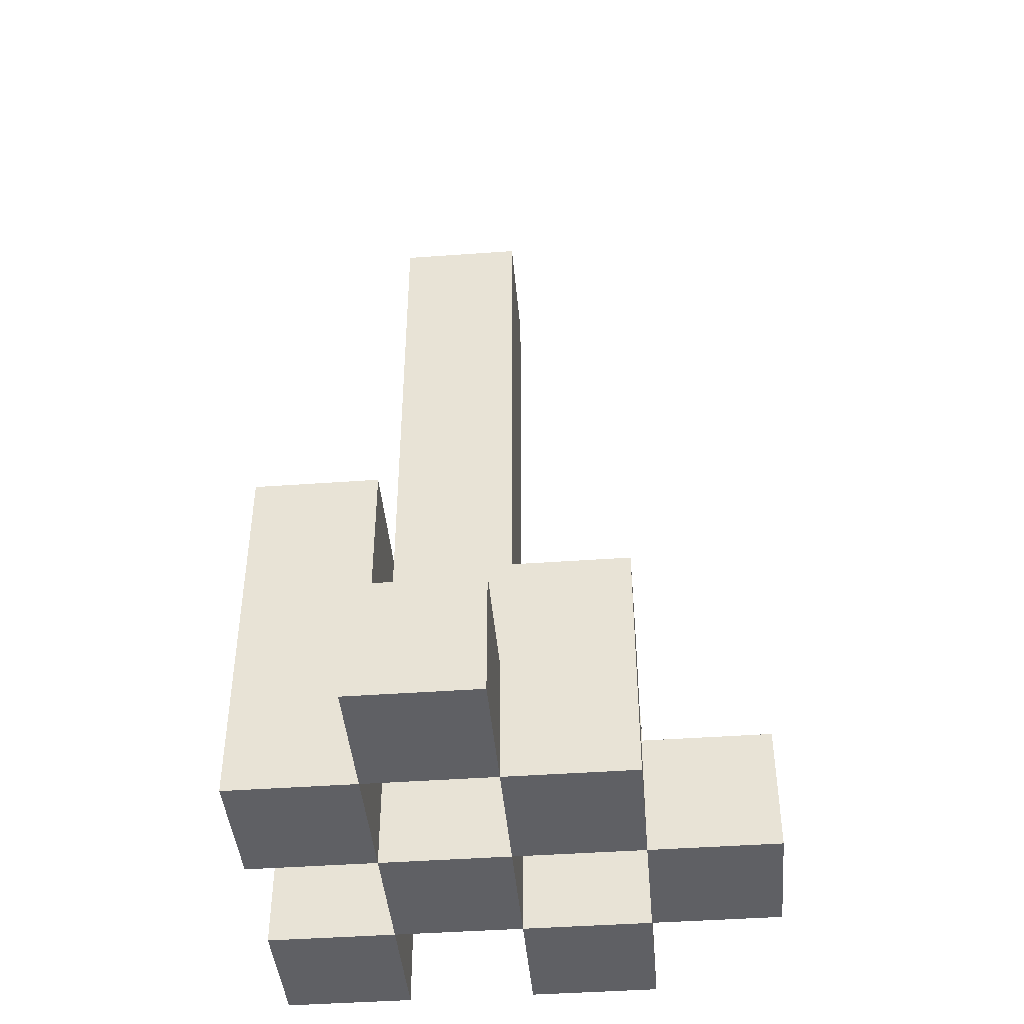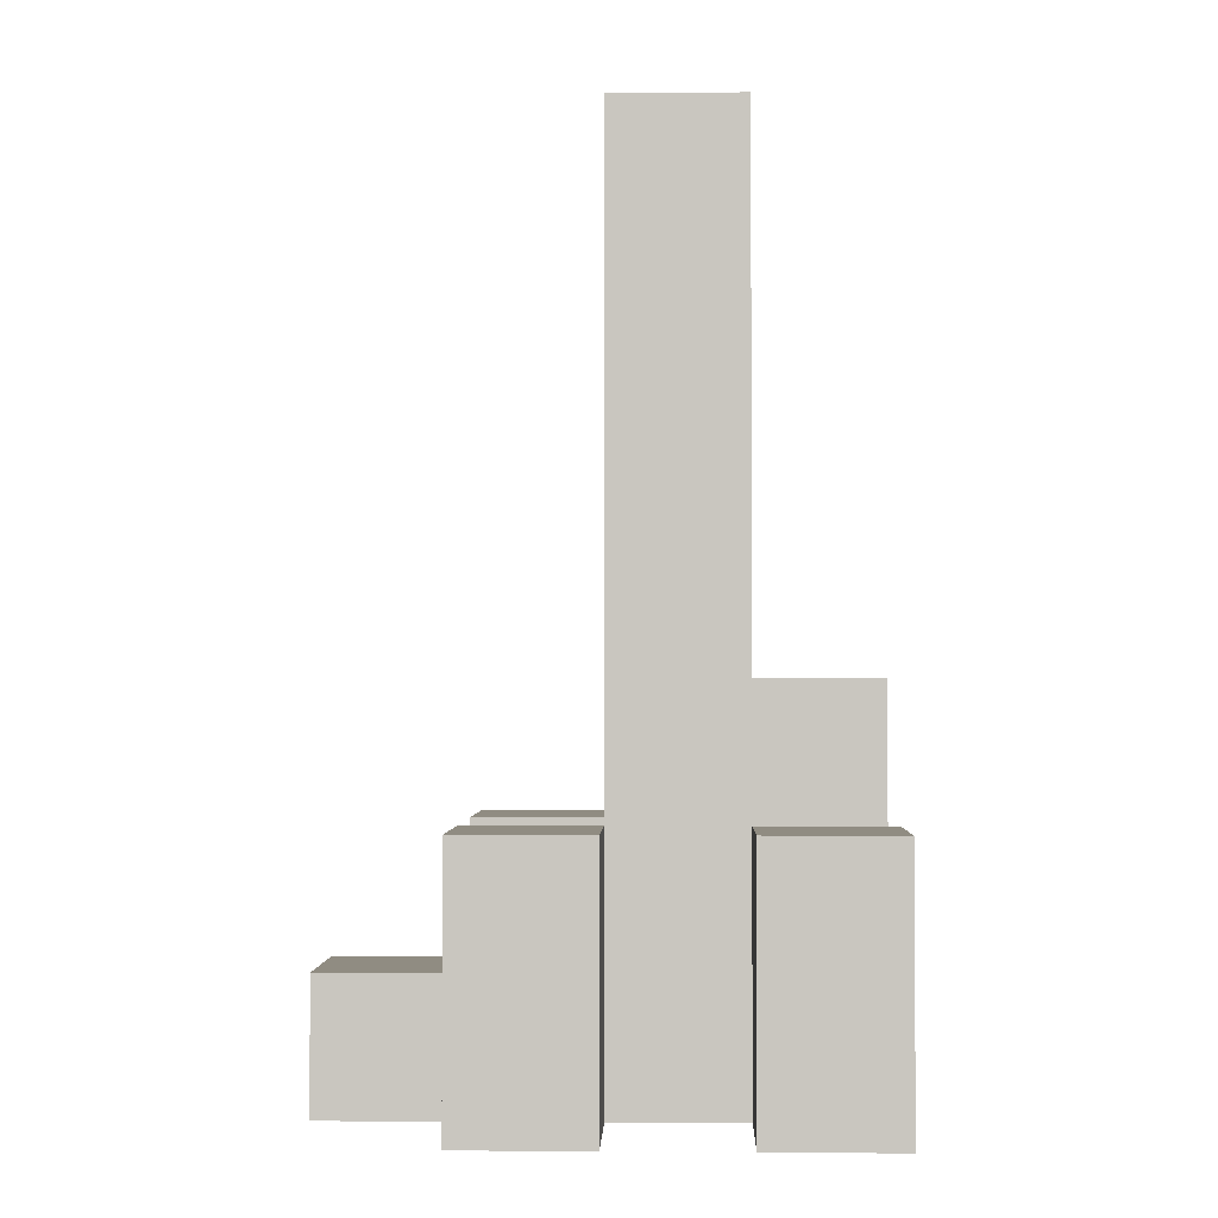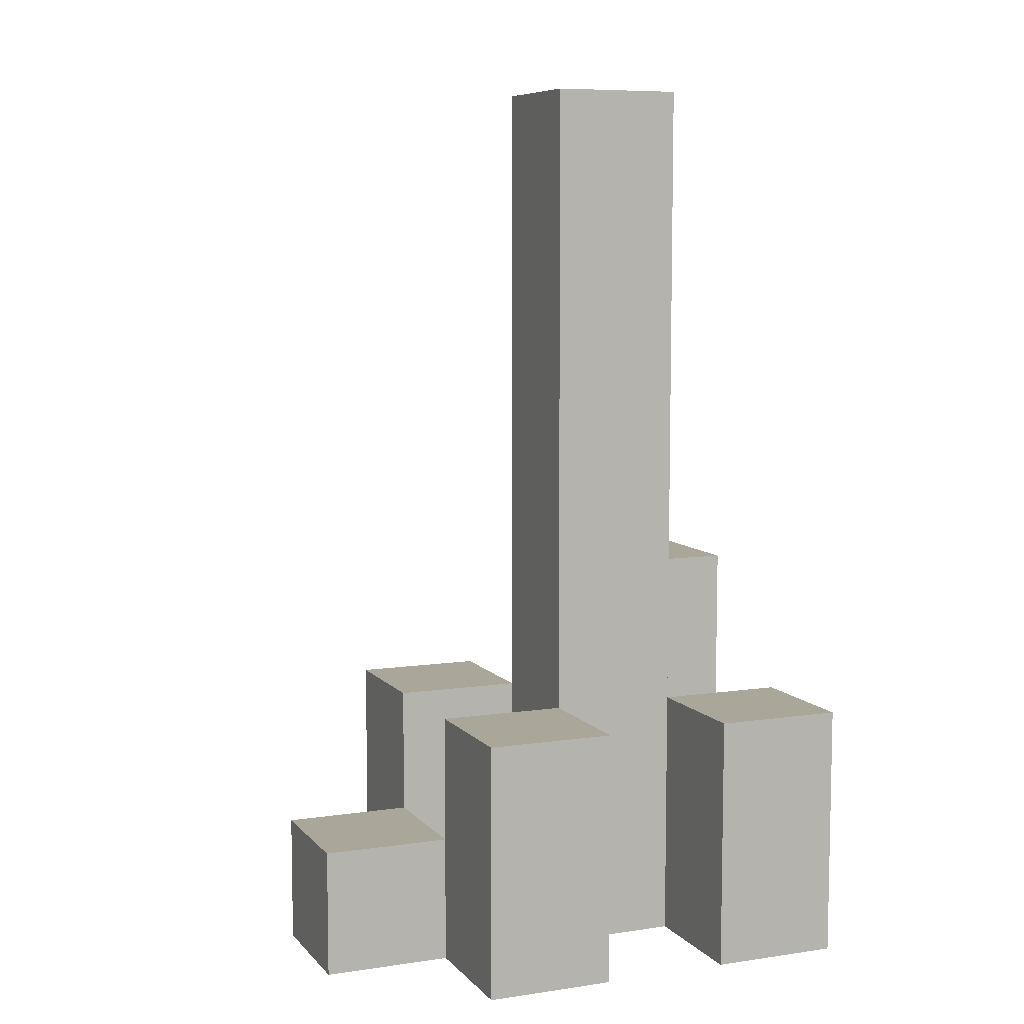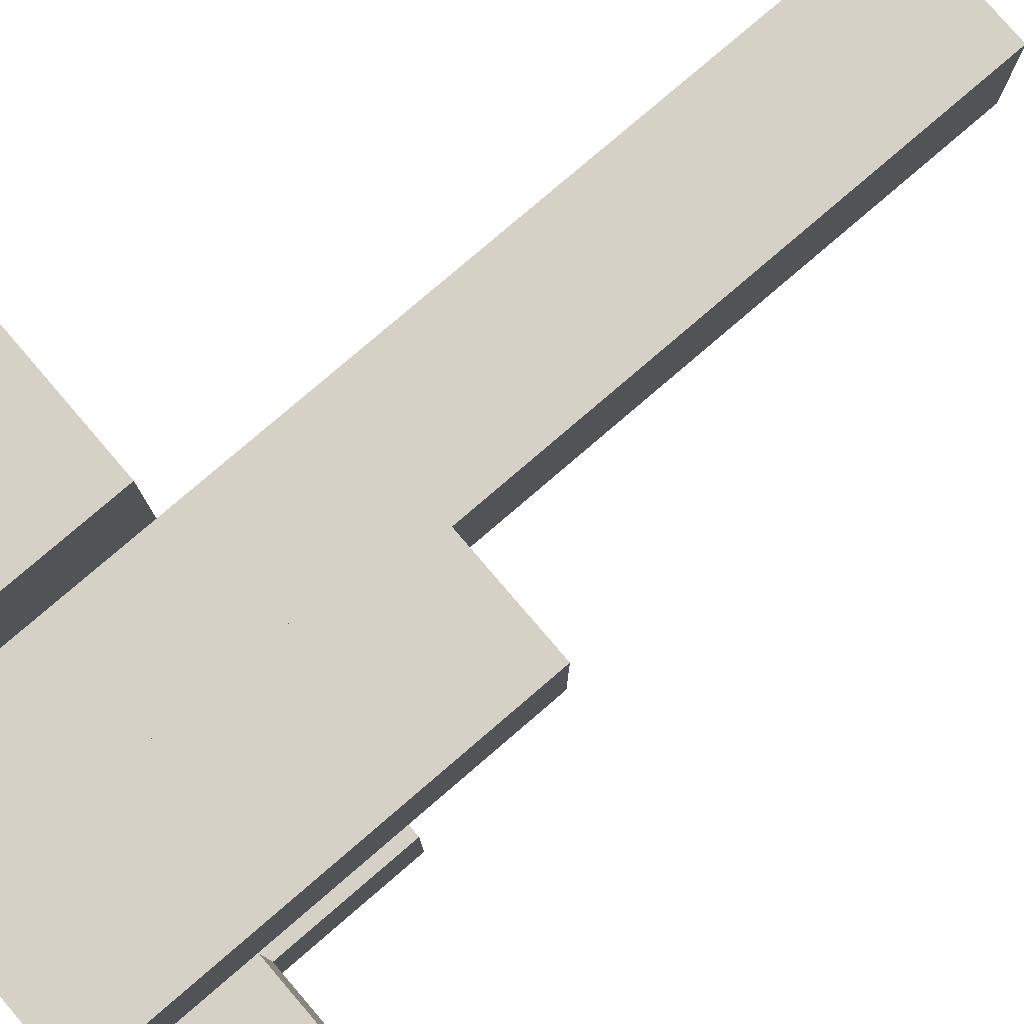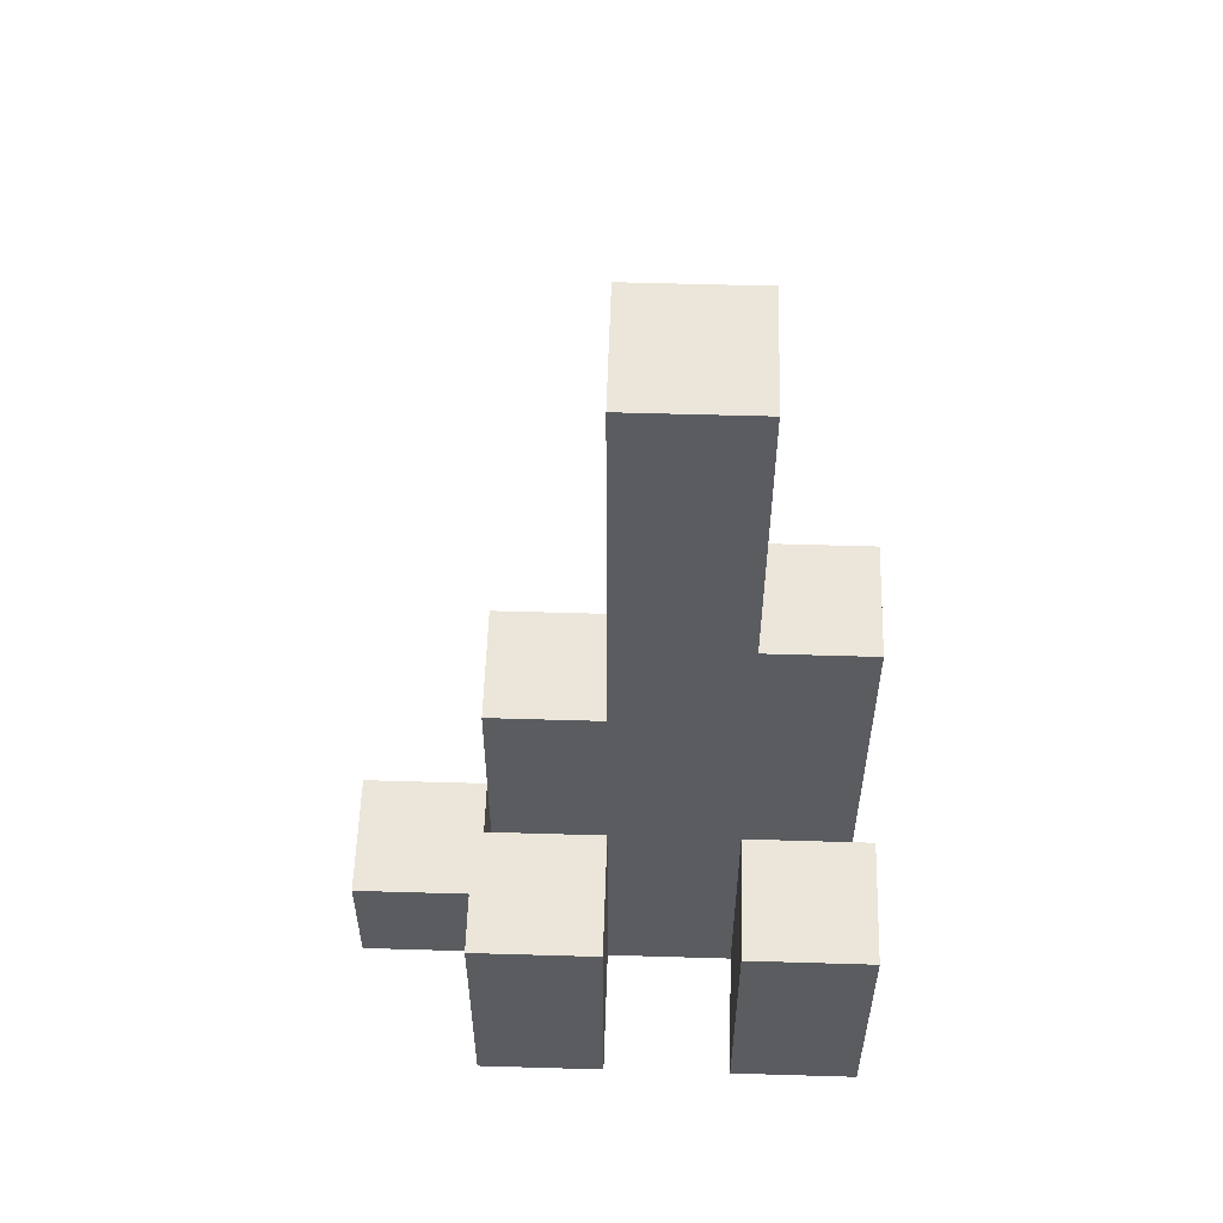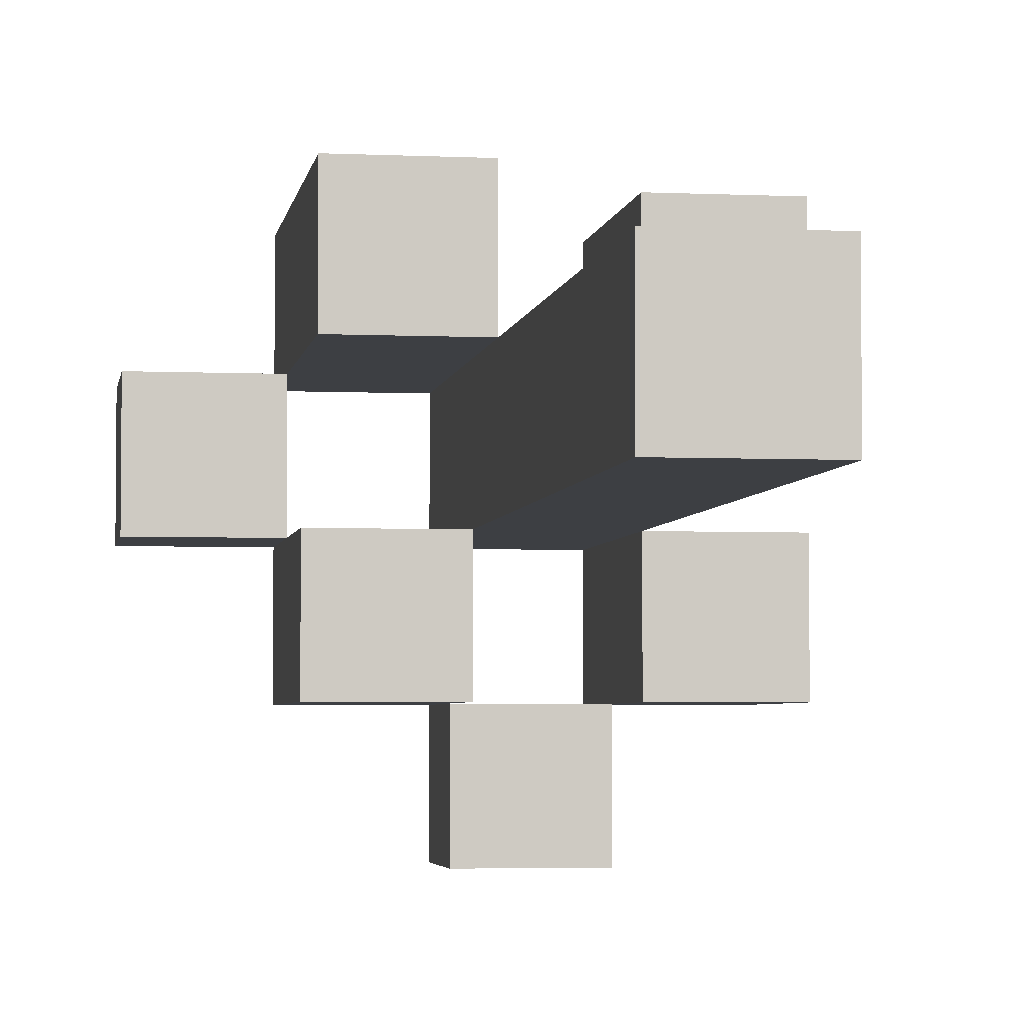
<metadata>
{"format":"obj","ext":"obj","renderer":"f3d","projection":"perspective","resolution":1024,"background":"white","views":[{"elev":-43.3,"azim":94.9,"up":"+Y"},{"elev":-1.7,"azim":-88.2,"up":"+Y"},{"elev":7.8,"azim":-112.5,"up":"+Y"},{"elev":79.6,"azim":49.4,"up":"+Z"},{"elev":55.7,"azim":-88.2,"up":"+Y"},{"elev":-3.9,"azim":171.3,"up":"+Z"}]}
</metadata>
<code>
o
v -5.7 0.9 21.1
v -5.6 0.9 21.1
v -5.7 1 21.1
v -5.6 1 21.1
v -5.8 0.9 21.2
v -5.7 0.9 21.2
v -5.6 0.9 21.2
v -5.5 0.9 21.2
v -5.7 1 21.2
v -5.6 1 21.2
v -5.8 1.1 21.2
v -5.7 1.1 21.2
v -5.6 1.1 21.2
v -5.5 1.1 21.2
v -5.7 0.9 21.3
v -5.6 0.9 21.3
v -5.5 0.9 21.3
v -5.4 0.9 21.3
v -5.5 1 21.3
v -5.4 1 21.3
v -5.7 1.1 21.3
v -5.6 1.1 21.3
v -5.7 1.3 21.3
v -5.6 1.3 21.3
v -5.7 1.6 21.3
v -5.6 1.6 21.3
v -5.8 0.9 21.4
v -5.7 0.9 21.4
v -5.6 0.9 21.4
v -5.5 0.9 21.4
v -5.5 1 21.4
v -5.8 1.1 21.4
v -5.7 1.1 21.4
v -5.6 1.2 21.4
v -5.5 1.2 21.4
v -5.7 0.9 21.2
v -5.6 0.9 21.2
v -5.7 1 21.2
v -5.6 1 21.2
v -5.8 0.9 21.3
v -5.7 0.9 21.3
v -5.6 0.9 21.3
v -5.5 0.9 21.3
v -5.5 1 21.3
v -5.8 1.1 21.3
v -5.7 1.1 21.3
v -5.6 1.1 21.3
v -5.5 1.1 21.3
v -5.7 0.9 21.4
v -5.6 0.9 21.4
v -5.5 0.9 21.4
v -5.4 0.9 21.4
v -5.5 1 21.4
v -5.4 1 21.4
v -5.7 1.1 21.4
v -5.6 1.2 21.4
v -5.7 1.3 21.4
v -5.6 1.3 21.4
v -5.7 1.6 21.4
v -5.6 1.6 21.4
v -5.8 0.9 21.5
v -5.7 0.9 21.5
v -5.6 0.9 21.5
v -5.5 0.9 21.5
v -5.8 1.1 21.5
v -5.7 1.1 21.5
v -5.6 1.2 21.5
v -5.5 1.2 21.5
v -5.8 0.9 21.2
v -5.8 1.1 21.2
v -5.8 0.9 21.3
v -5.8 1.1 21.3
v -5.8 0.9 21.4
v -5.8 1.1 21.4
v -5.8 0.9 21.5
v -5.8 1.1 21.5
v -5.7 0.9 21.1
v -5.7 1 21.1
v -5.7 0.9 21.2
v -5.7 1 21.2
v -5.7 0.9 21.3
v -5.7 1.1 21.3
v -5.7 1.3 21.3
v -5.7 1.6 21.3
v -5.7 0.9 21.4
v -5.7 1.1 21.4
v -5.7 1.3 21.4
v -5.7 1.6 21.4
v -5.6 0.9 21.2
v -5.6 1 21.2
v -5.6 1.1 21.2
v -5.6 0.9 21.3
v -5.6 1.1 21.3
v -5.6 0.9 21.4
v -5.6 1.2 21.4
v -5.6 0.9 21.5
v -5.6 1.2 21.5
v -5.5 0.9 21.3
v -5.5 1 21.3
v -5.5 0.9 21.4
v -5.5 1 21.4
v -5.7 0.9 21.2
v -5.7 1 21.2
v -5.7 1.1 21.2
v -5.7 0.9 21.3
v -5.7 1.1 21.3
v -5.7 0.9 21.4
v -5.7 1.1 21.4
v -5.7 0.9 21.5
v -5.7 1.1 21.5
v -5.6 0.9 21.1
v -5.6 1 21.1
v -5.6 0.9 21.2
v -5.6 1 21.2
v -5.6 0.9 21.3
v -5.6 1.1 21.3
v -5.6 1.3 21.3
v -5.6 1.6 21.3
v -5.6 0.9 21.4
v -5.6 1.2 21.4
v -5.6 1.3 21.4
v -5.6 1.6 21.4
v -5.5 0.9 21.2
v -5.5 1.1 21.2
v -5.5 0.9 21.3
v -5.5 1 21.3
v -5.5 1.1 21.3
v -5.5 0.9 21.4
v -5.5 1 21.4
v -5.5 1.2 21.4
v -5.5 0.9 21.5
v -5.5 1.2 21.5
v -5.4 0.9 21.3
v -5.4 1 21.3
v -5.4 0.9 21.4
v -5.4 1 21.4
v -5.8 0.9 21.2
v -5.8 0.9 21.3
v -5.8 0.9 21.4
v -5.8 0.9 21.5
v -5.7 0.9 21.1
v -5.7 0.9 21.2
v -5.7 0.9 21.3
v -5.7 0.9 21.4
v -5.7 0.9 21.5
v -5.6 0.9 21.1
v -5.6 0.9 21.2
v -5.6 0.9 21.3
v -5.6 0.9 21.4
v -5.6 0.9 21.5
v -5.5 0.9 21.2
v -5.5 0.9 21.3
v -5.5 0.9 21.4
v -5.5 0.9 21.5
v -5.4 0.9 21.3
v -5.4 0.9 21.4
v -5.7 1 21.1
v -5.7 1 21.2
v -5.6 1 21.1
v -5.6 1 21.2
v -5.5 1 21.3
v -5.5 1 21.4
v -5.4 1 21.3
v -5.4 1 21.4
v -5.8 1.1 21.2
v -5.8 1.1 21.3
v -5.8 1.1 21.4
v -5.8 1.1 21.5
v -5.7 1.1 21.2
v -5.7 1.1 21.3
v -5.7 1.1 21.4
v -5.7 1.1 21.5
v -5.6 1.1 21.2
v -5.6 1.1 21.3
v -5.5 1.1 21.2
v -5.5 1.1 21.3
v -5.6 1.2 21.4
v -5.6 1.2 21.5
v -5.5 1.2 21.4
v -5.5 1.2 21.5
v -5.7 1.6 21.3
v -5.7 1.6 21.4
v -5.6 1.6 21.3
v -5.6 1.6 21.4
f 3 2 1
f 4 2 3
f 9 6 5
f 10 8 7
f 11 9 5
f 12 9 11
f 13 8 10
f 14 8 13
f 19 18 17
f 20 18 19
f 21 16 15
f 22 16 21
f 23 22 21
f 24 22 23
f 25 24 23
f 26 24 25
f 31 30 29
f 32 28 27
f 33 28 32
f 34 31 29
f 35 31 34
f 36 37 38
f 38 37 39
f 42 43 44
f 40 41 45
f 45 41 46
f 42 44 47
f 47 44 48
f 51 52 53
f 53 52 54
f 49 50 55
f 55 50 56
f 55 56 57
f 57 56 58
f 57 58 59
f 59 58 60
f 61 62 65
f 65 62 66
f 63 64 67
f 67 64 68
f 71 70 69
f 72 70 71
f 75 74 73
f 76 74 75
f 79 78 77
f 80 78 79
f 85 82 81
f 85 83 82
f 86 83 85
f 87 84 83
f 87 83 86
f 88 84 87
f 92 90 89
f 92 91 90
f 93 91 92
f 96 95 94
f 97 95 96
f 100 99 98
f 101 99 100
f 102 103 105
f 103 104 105
f 105 104 106
f 107 108 109
f 109 108 110
f 111 112 113
f 113 112 114
f 115 116 119
f 116 117 119
f 119 117 120
f 117 118 121
f 120 117 121
f 121 118 122
f 123 124 125
f 125 124 126
f 126 124 127
f 128 129 131
f 129 130 131
f 131 130 132
f 133 134 135
f 135 134 136
f 142 138 137
f 143 138 142
f 144 140 139
f 145 140 144
f 146 142 141
f 147 142 146
f 148 144 143
f 149 144 148
f 151 148 147
f 152 148 151
f 153 150 149
f 154 150 153
f 155 153 152
f 156 153 155
f 157 158 159
f 159 158 160
f 161 162 163
f 163 162 164
f 165 166 169
f 169 166 170
f 167 168 171
f 171 168 172
f 173 174 175
f 175 174 176
f 177 178 179
f 179 178 180
f 181 182 183
f 183 182 184

</code>
